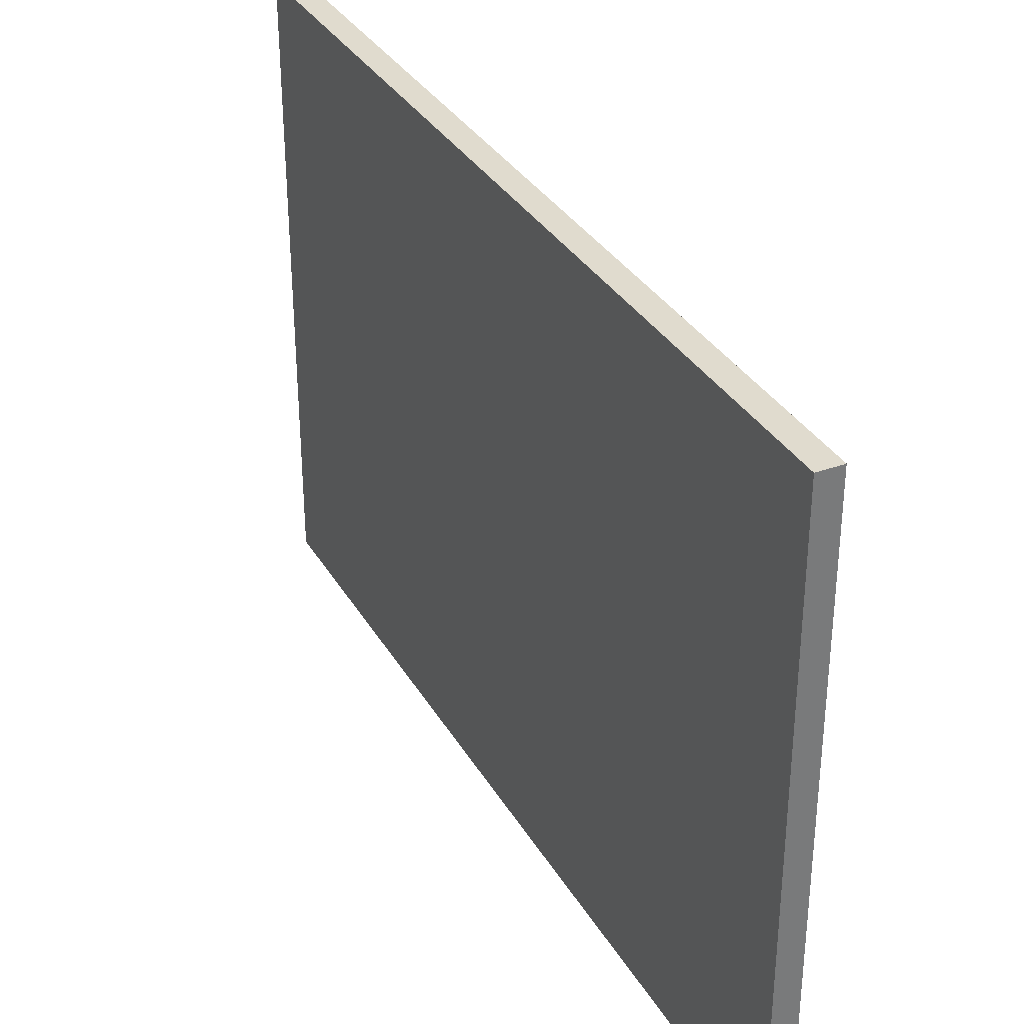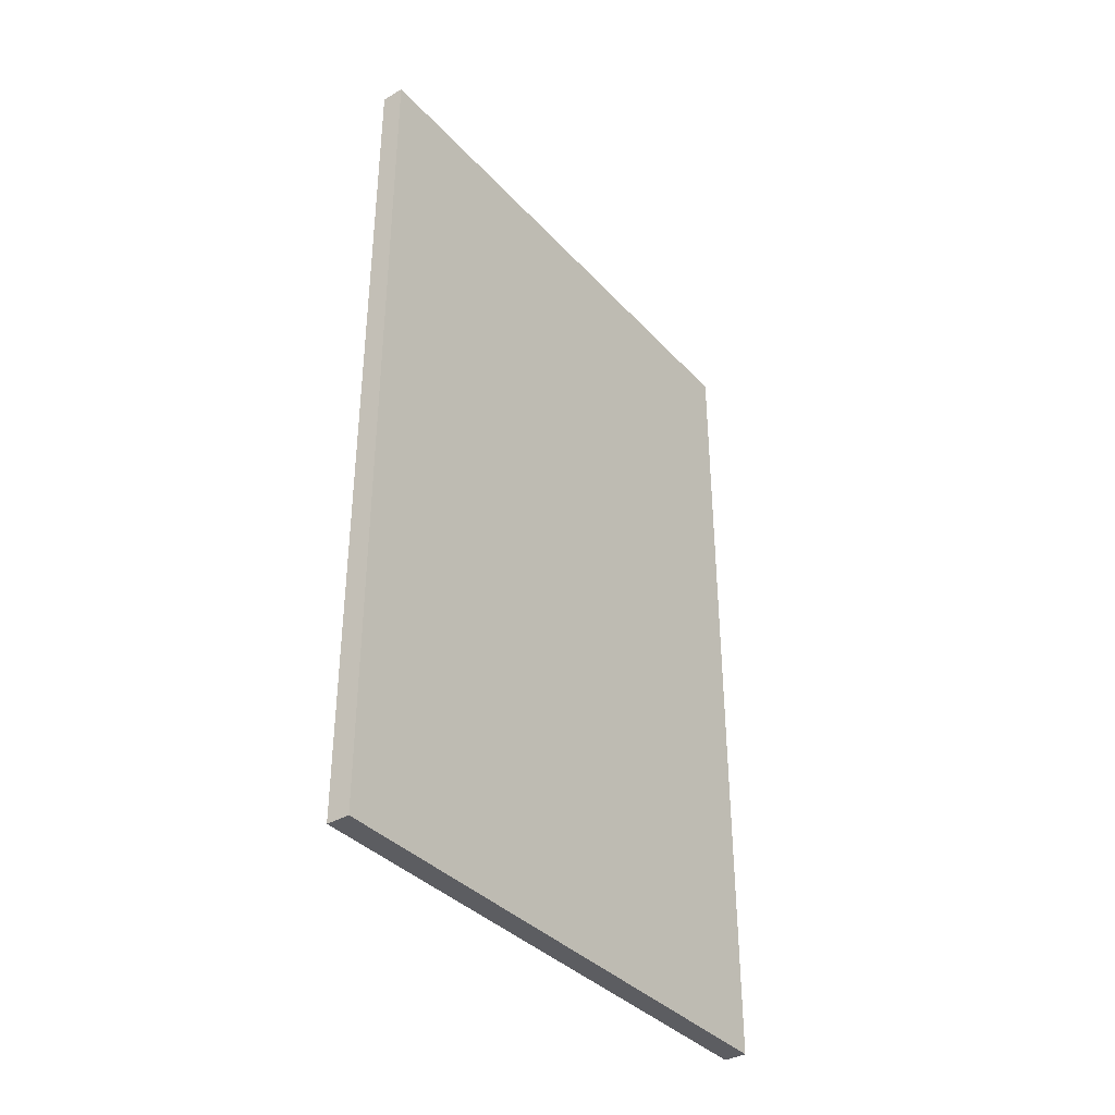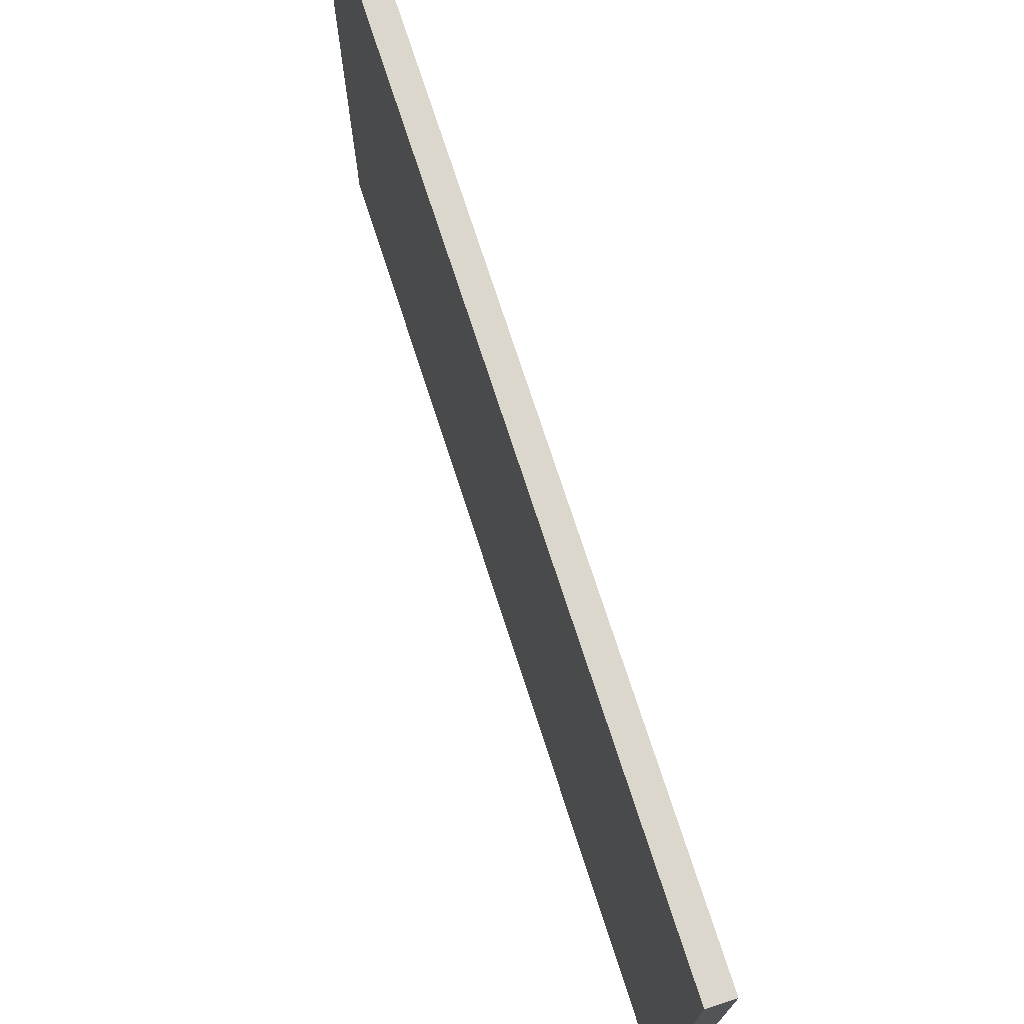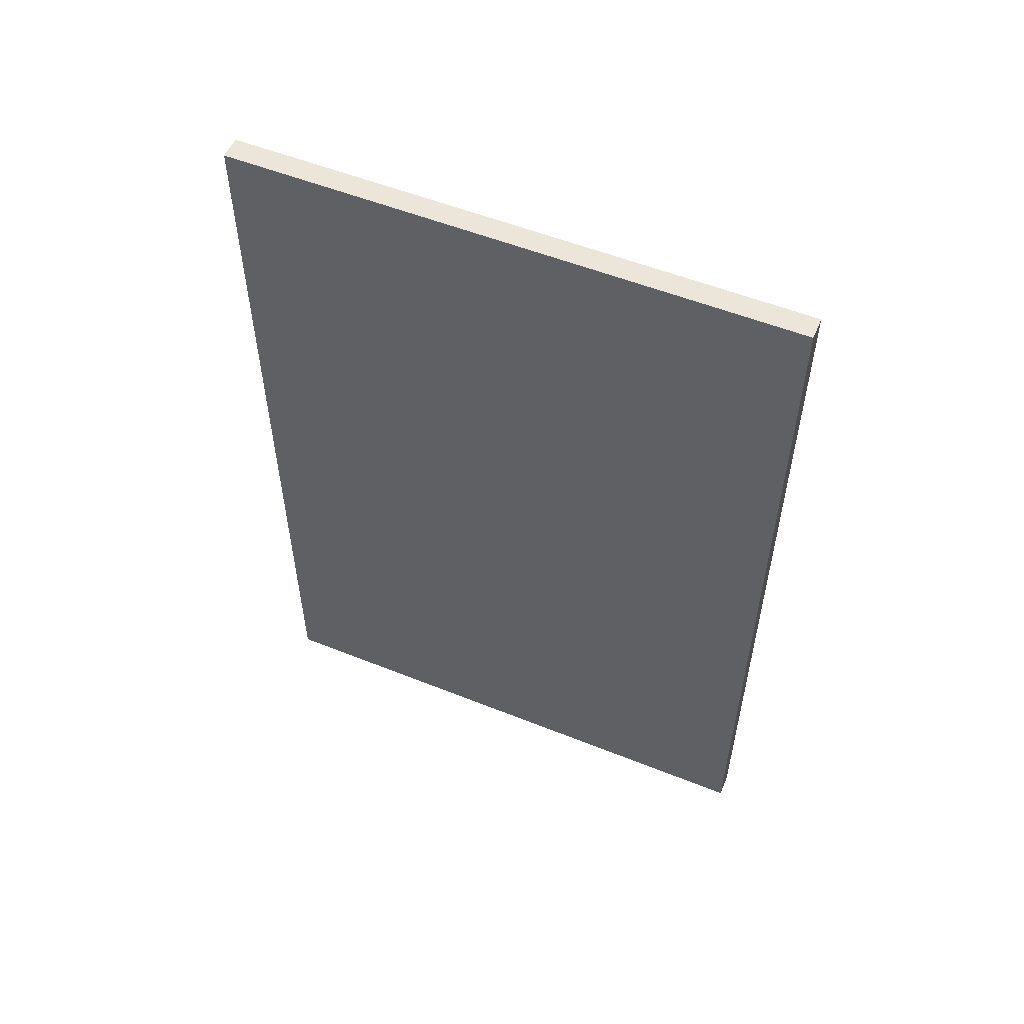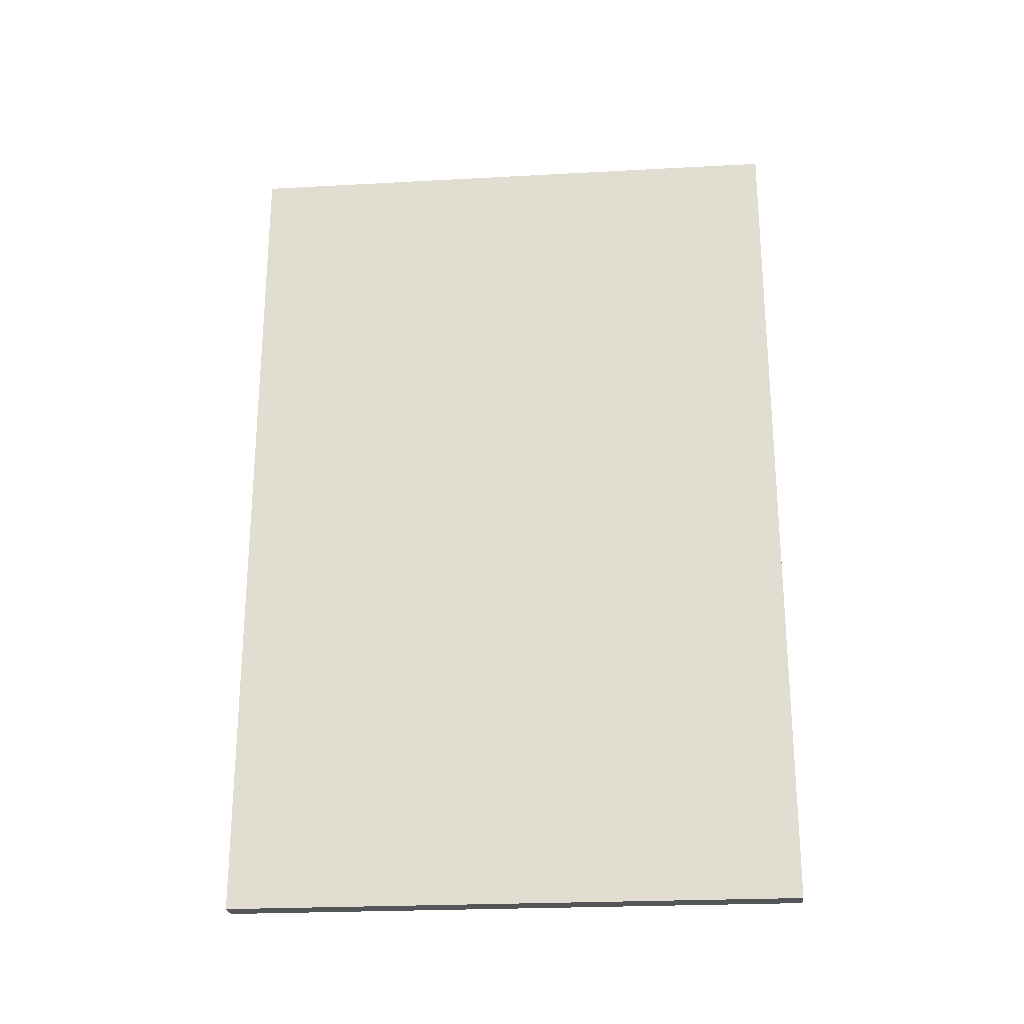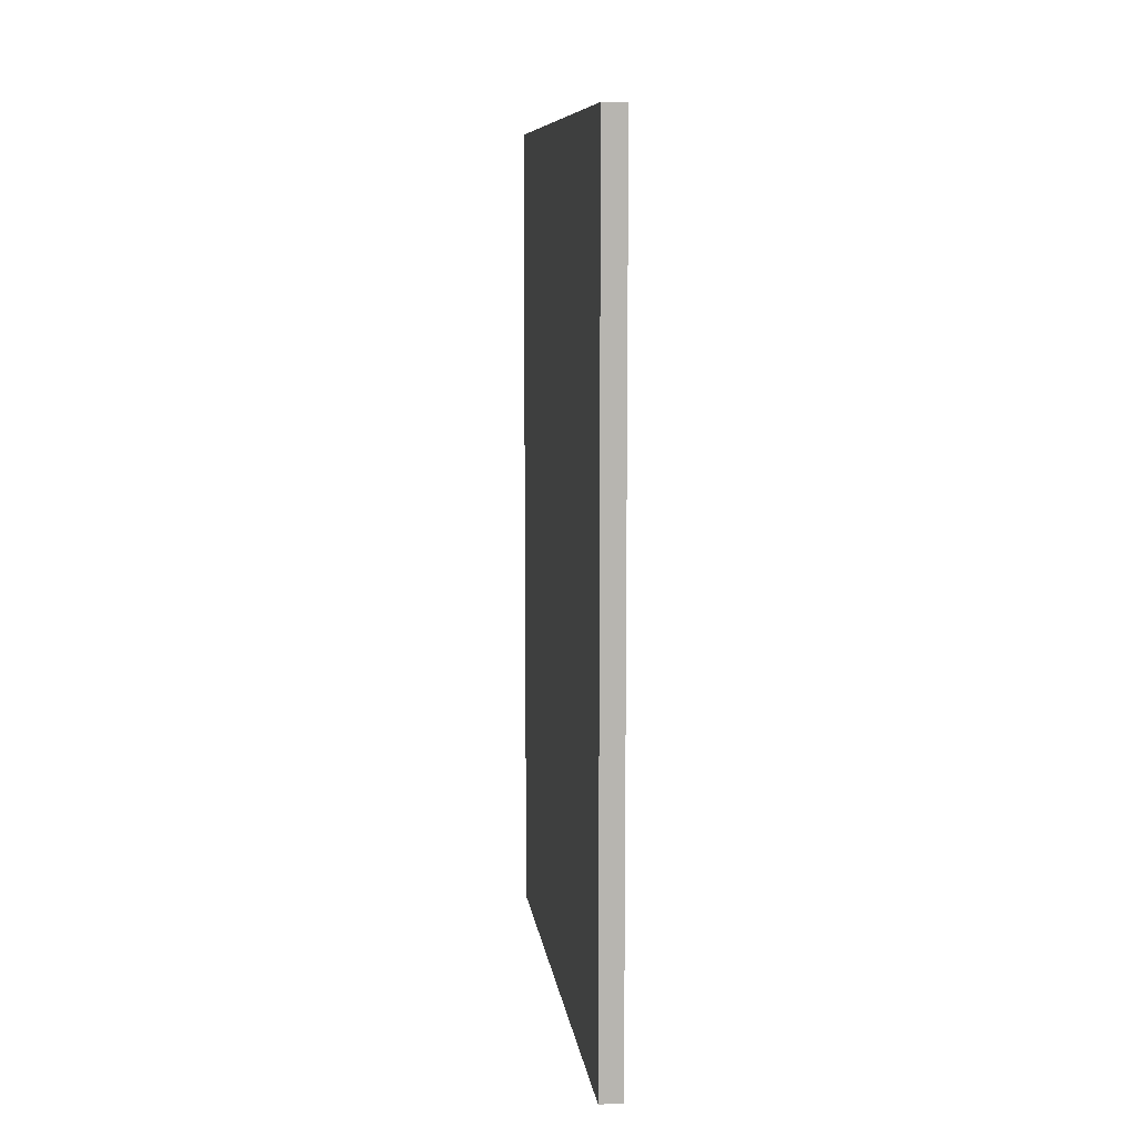
<metadata>
{"format":"obj","ext":"obj","renderer":"f3d","projection":"perspective","resolution":1024,"background":"white","views":[{"elev":33.5,"azim":-26.2,"up":"+Z"},{"elev":-37.1,"azim":-143.3,"up":"+Y"},{"elev":73.4,"azim":-17.9,"up":"+Z"},{"elev":54.5,"azim":-67.0,"up":"+Y"},{"elev":-24.3,"azim":-84.9,"up":"+Y"},{"elev":9.4,"azim":172.5,"up":"+Y"}]}
</metadata>
<code>
o Plane.009
v 3.072 -0 2
v 3.072 -0 0
v 3.072 3 2
v 3.072 3 0
v 2.992 -0 2
v 2.992 -0 0
v 2.992 3 2
v 2.992 3 0
f 1 2 4 3
f 5 7 8 6
f 1 3 7 5
f 2 1 5 6
f 4 2 6 8
f 3 4 8 7

</code>
